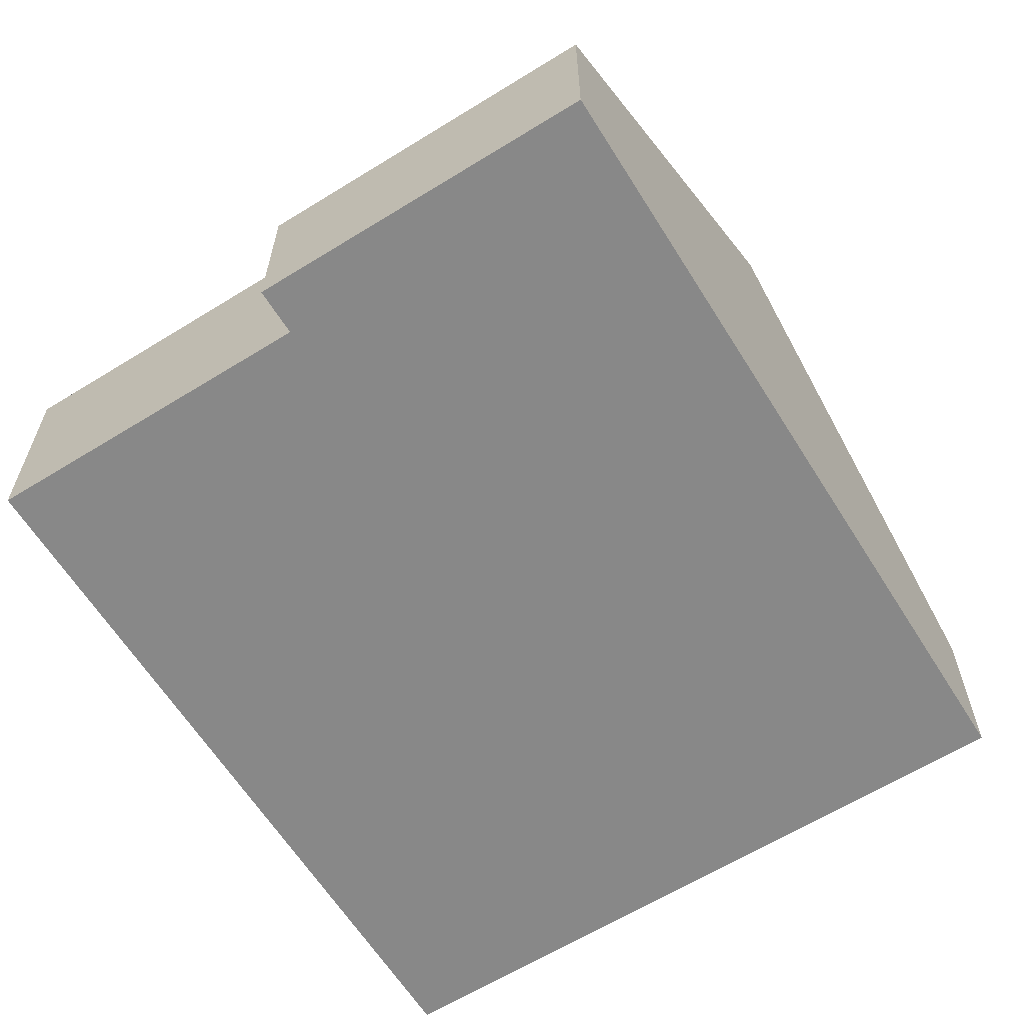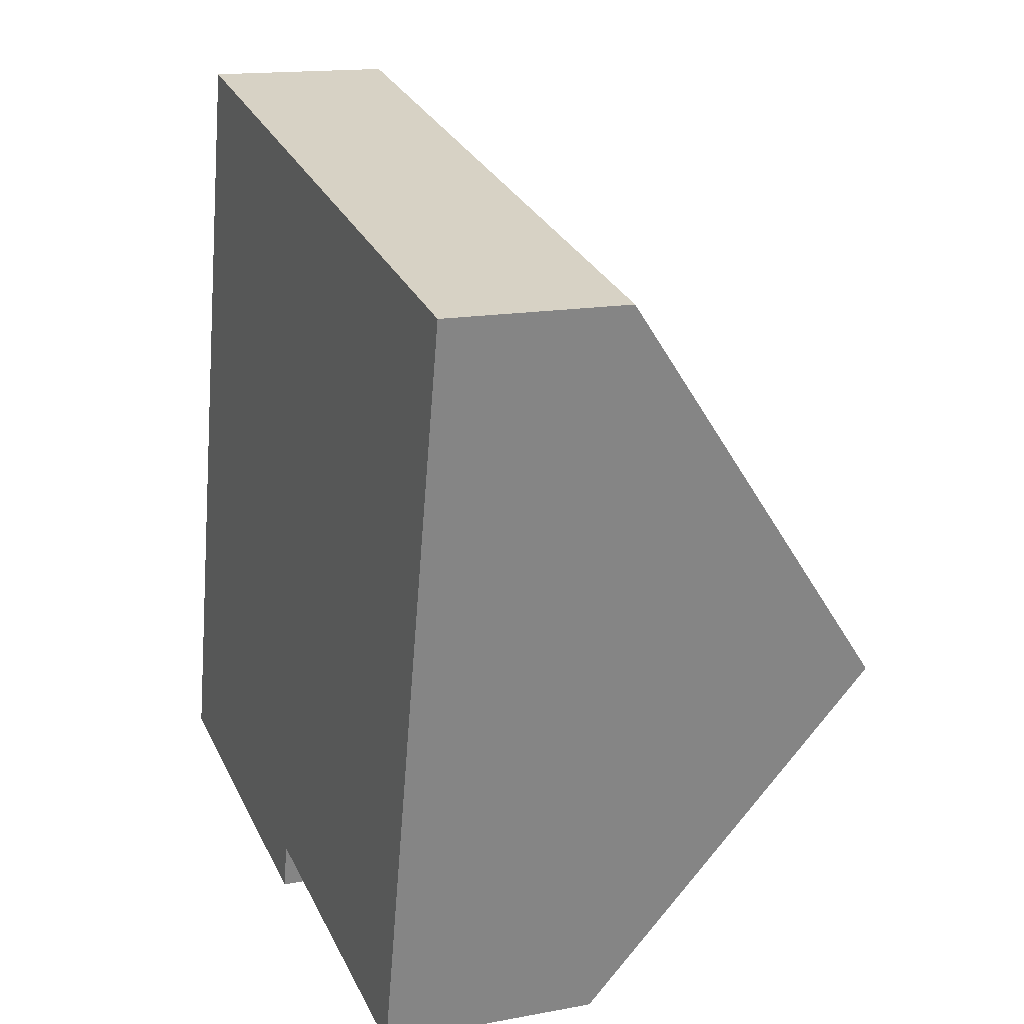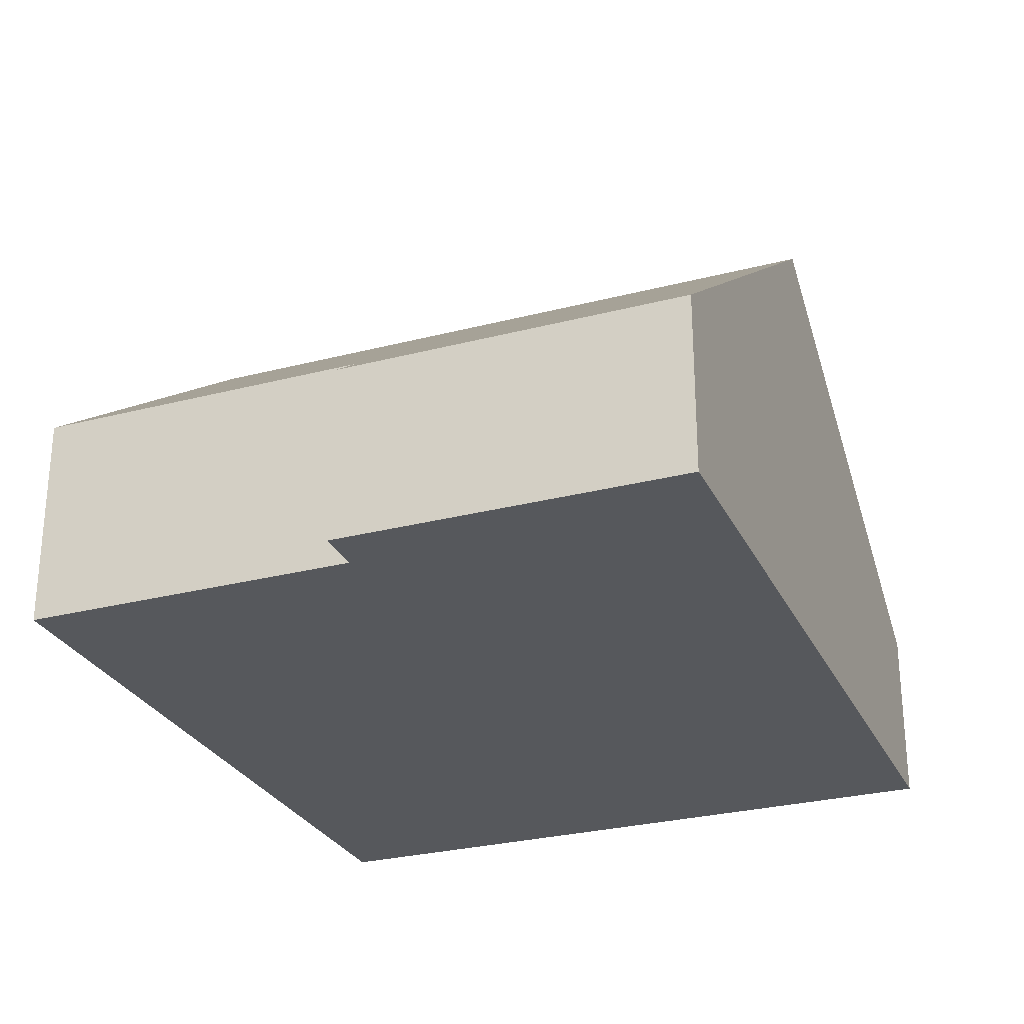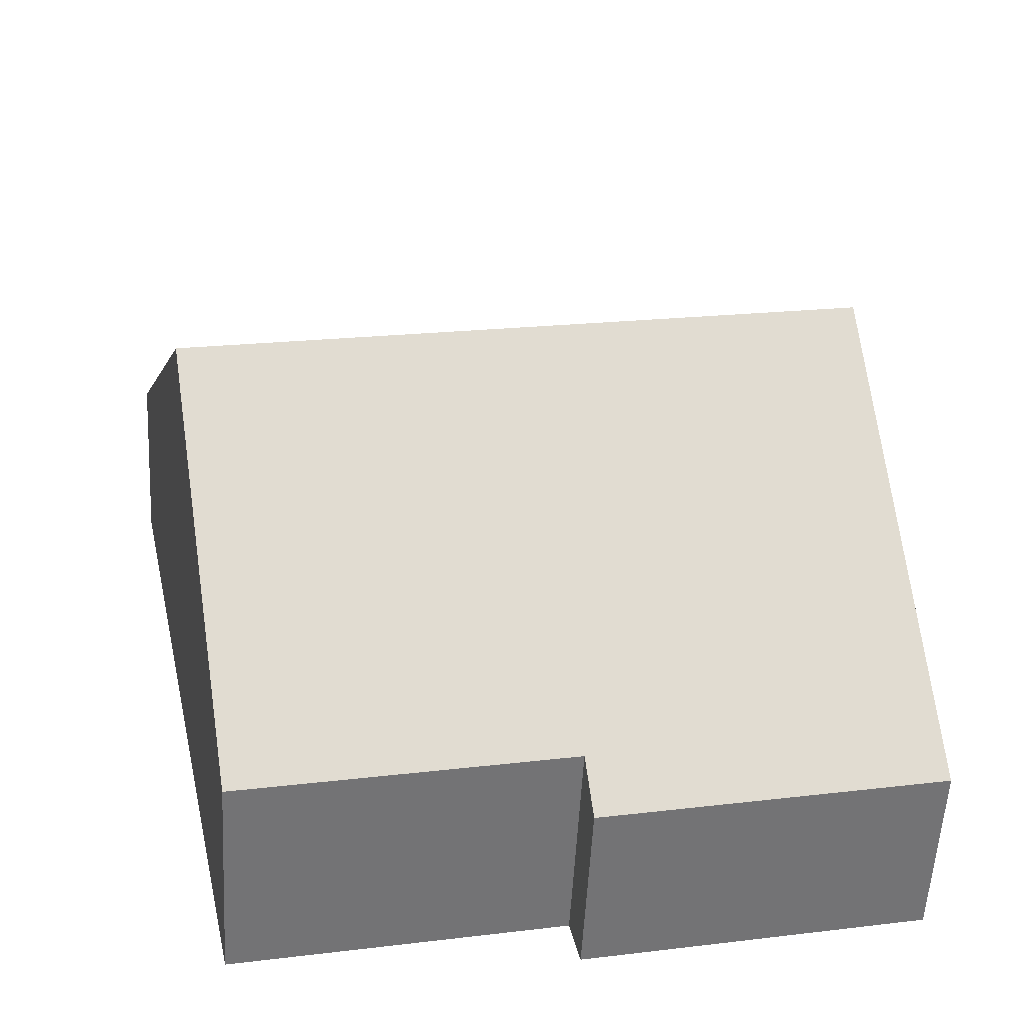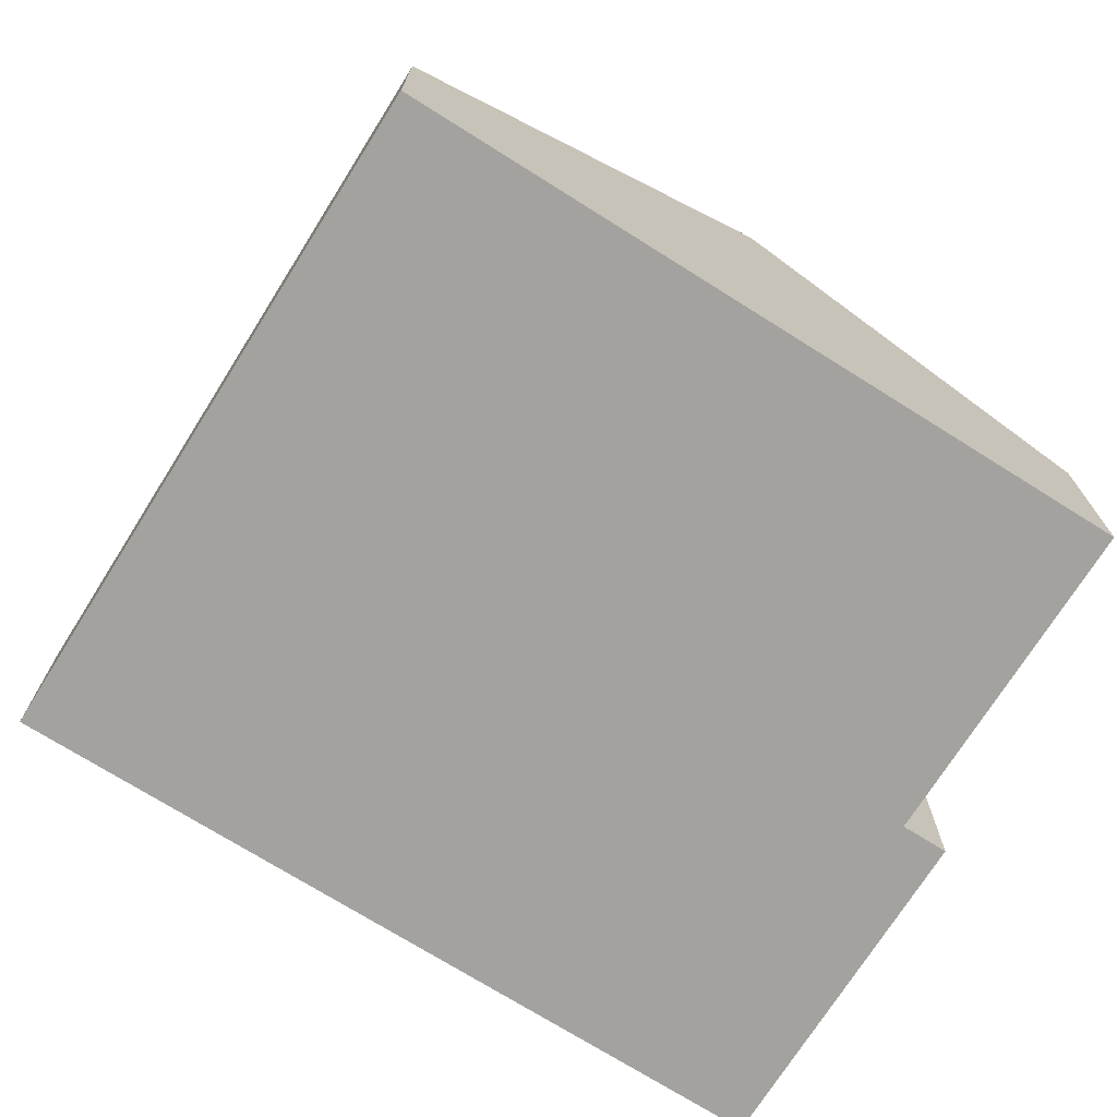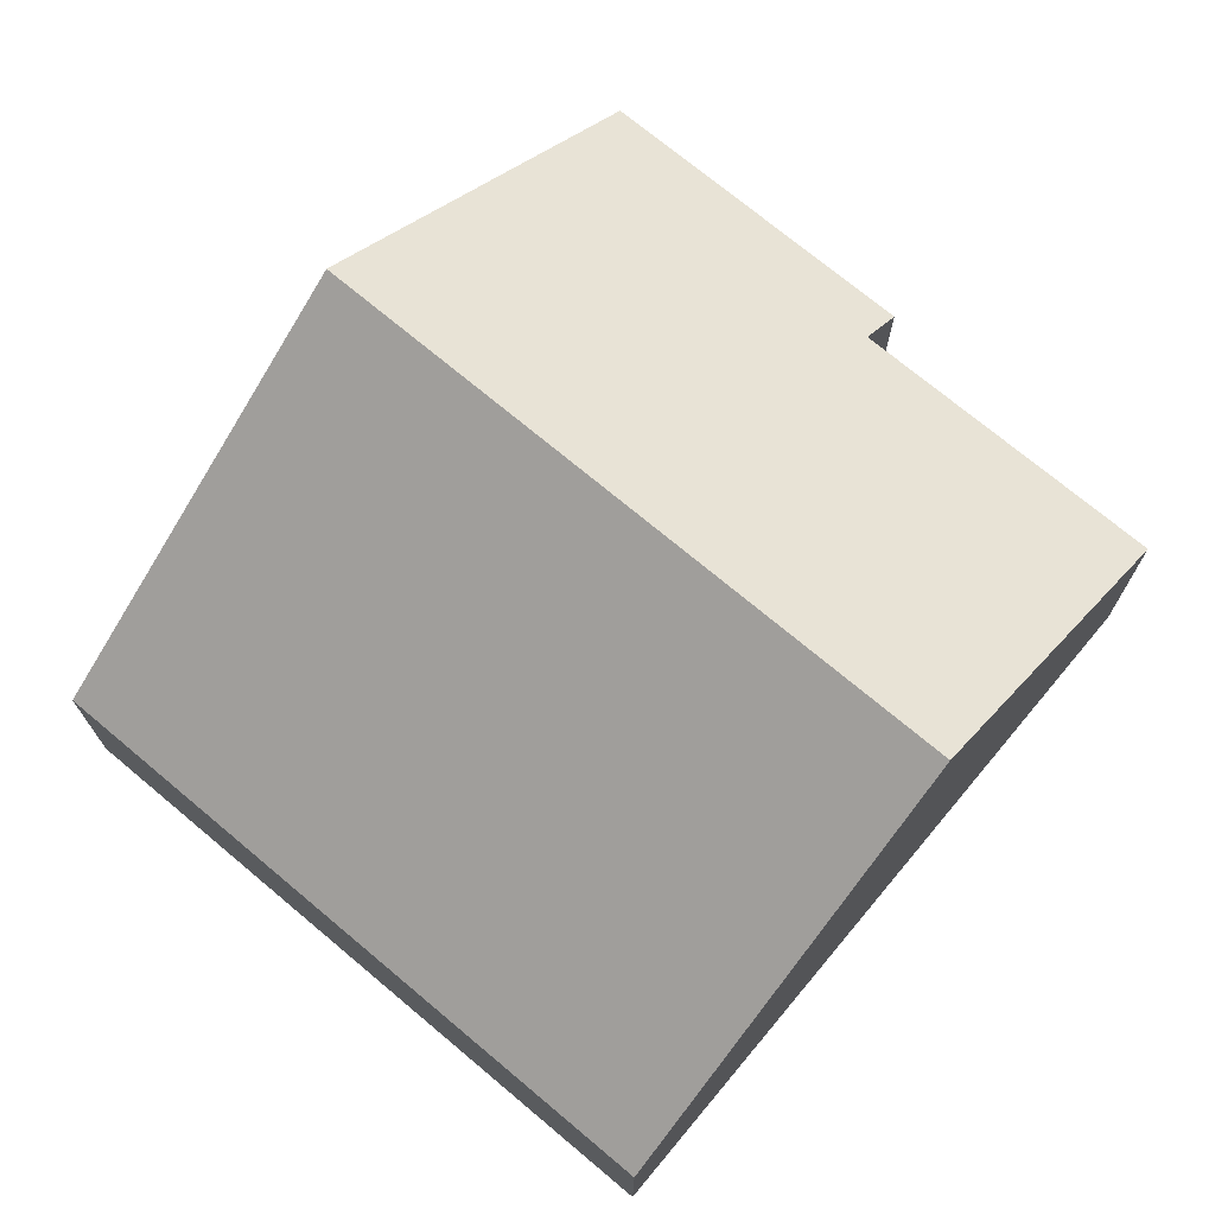
<metadata>
{"format":"obj","ext":"obj","renderer":"f3d","projection":"perspective","resolution":1024,"background":"white","views":[{"elev":-62.8,"azim":-135.6,"up":"+Y"},{"elev":15.2,"azim":68.1,"up":"+Z"},{"elev":-27.9,"azim":-146.1,"up":"+Y"},{"elev":-56.2,"azim":176.9,"up":"+Z"},{"elev":-72.4,"azim":70.2,"up":"+Y"},{"elev":72.4,"azim":52.3,"up":"+Y"}]}
</metadata>
<code>
v  12.59 7.838 4.078
v  2.87 2.987 13.03
v  14.01 2.987 10.6
v  1.435 7.838 6.517
v  0 2.988 1.83e-16
v  5.865 3.563 -0.472
v  5.695 2.987 -1.246
v  11.33 3.564 -1.667
v  11.33 1.021e-16 -1.667
v  5.865 2.89e-17 -0.472
v  0 0 0
v  5.695 7.63e-17 -1.246
v  12.59 -2.497e-16 4.078
v  14.01 -6.489e-16 10.6
v  1.435 -3.991e-16 6.517
v  2.87 -7.981e-16 13.03
g defaultobject
f 1 2 3
f 2 1 4
f 5 6 7
f 6 1 8
f 1 6 5
f 1 5 4
f 9 6 8
f 6 9 10
f 7 11 5
f 11 7 12
f 10 7 6
f 7 10 12
f 1 9 8
f 9 1 3
f 9 3 13
f 13 3 14
f 11 4 5
f 4 11 15
f 4 15 2
f 2 15 16
f 16 3 2
f 3 16 14
f 12 15 11
f 15 12 10
f 15 10 9
f 15 9 13
f 15 13 16
f 16 13 14

</code>
